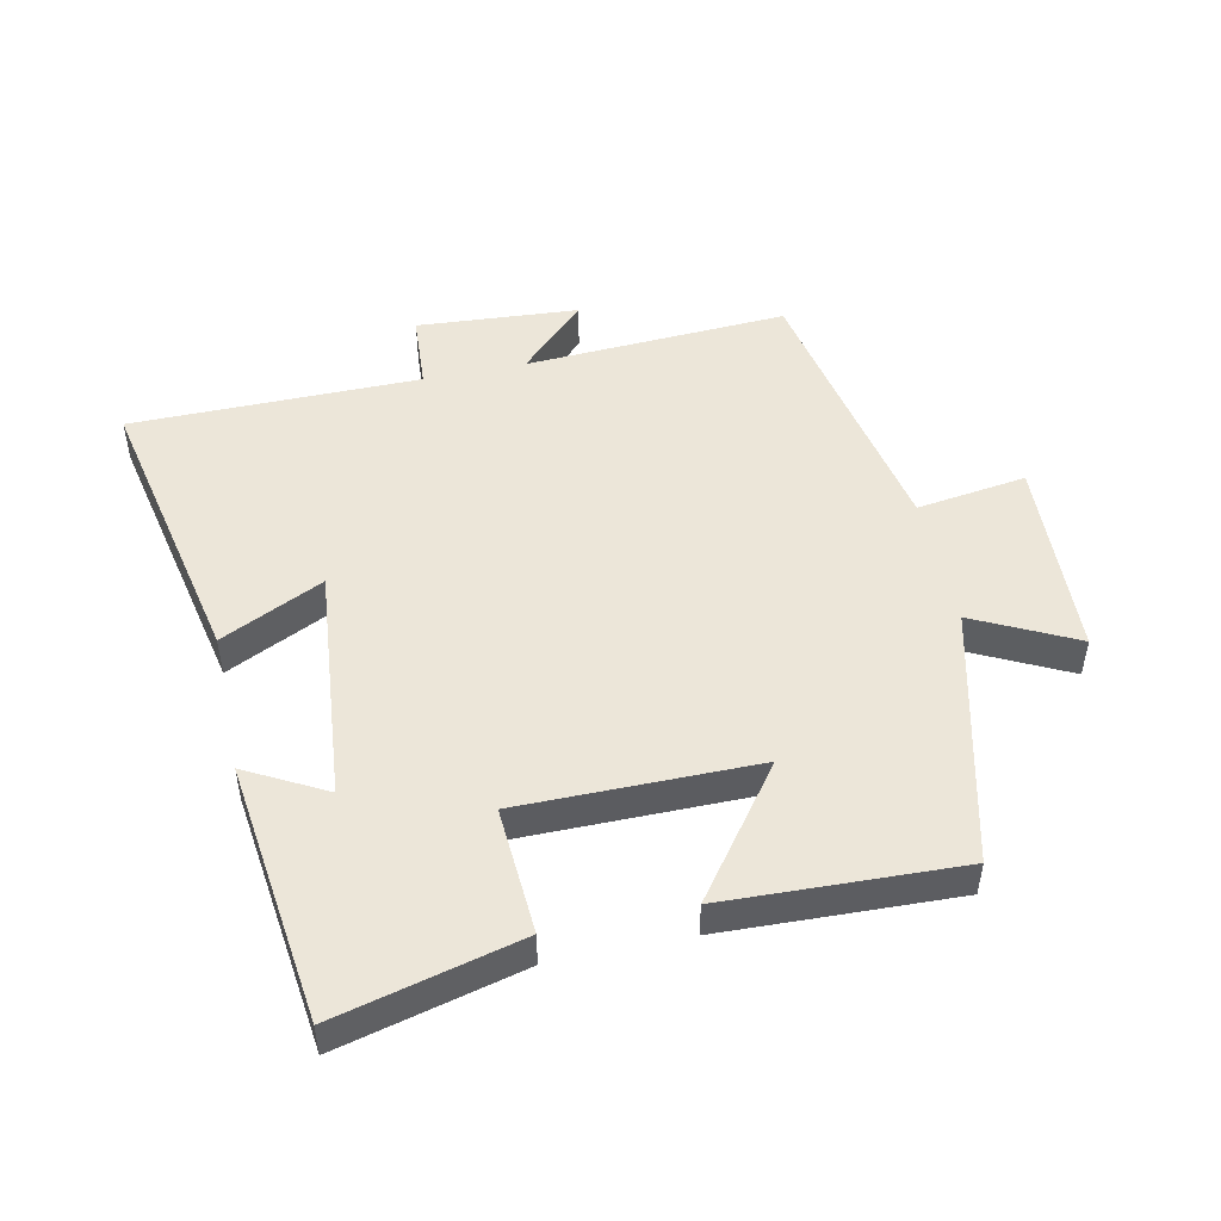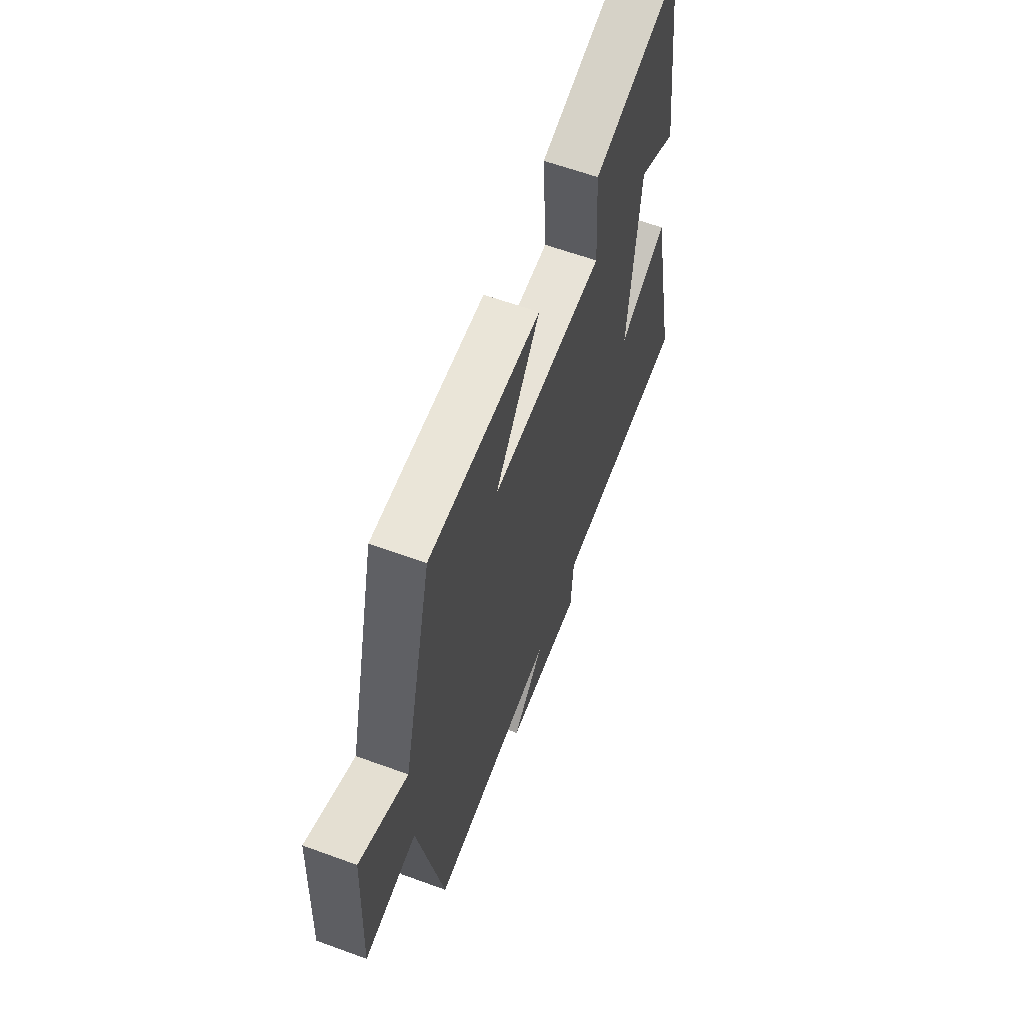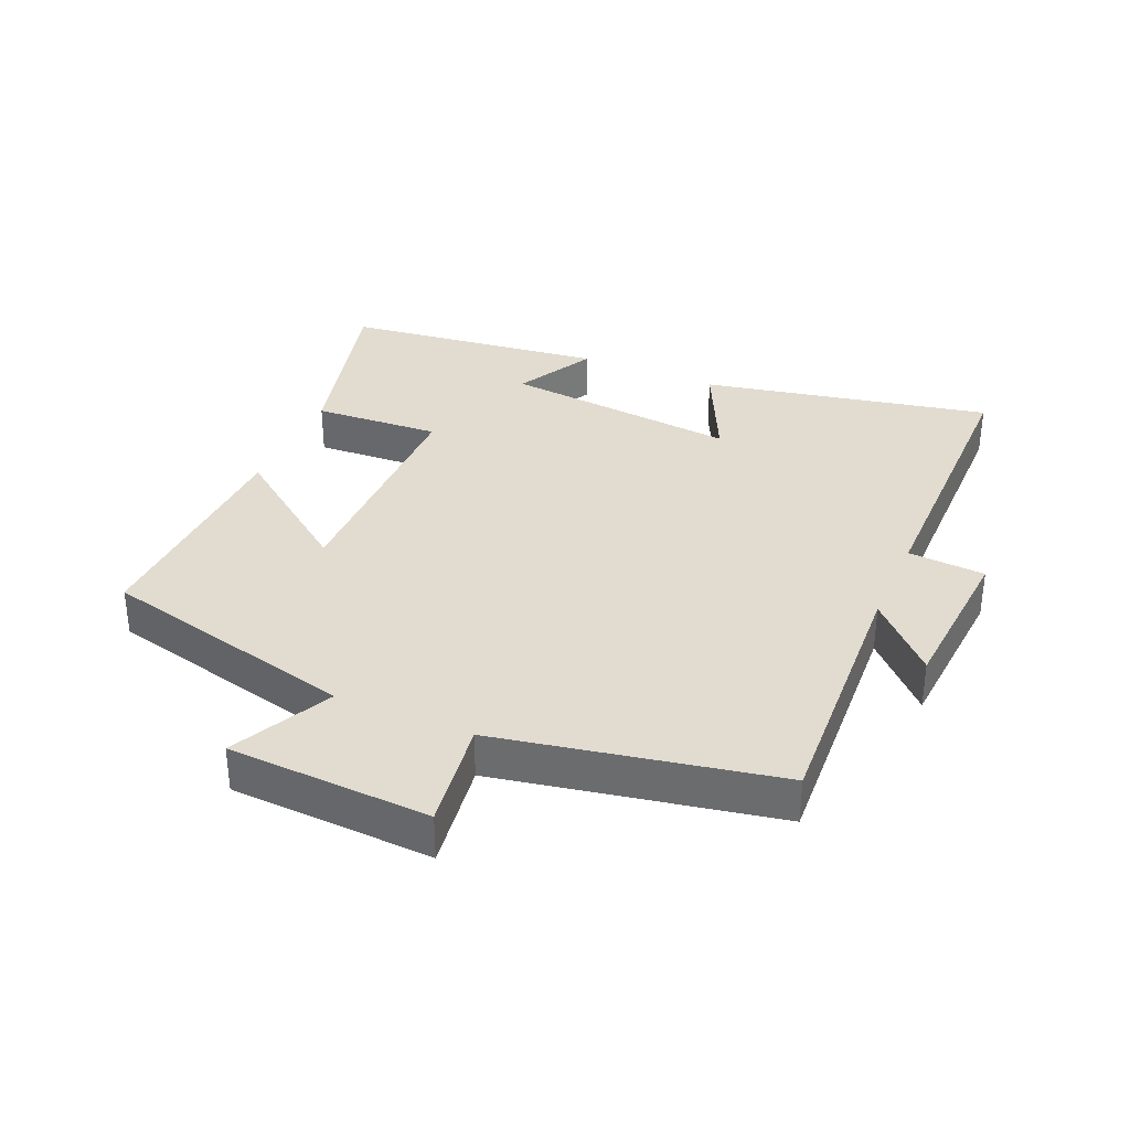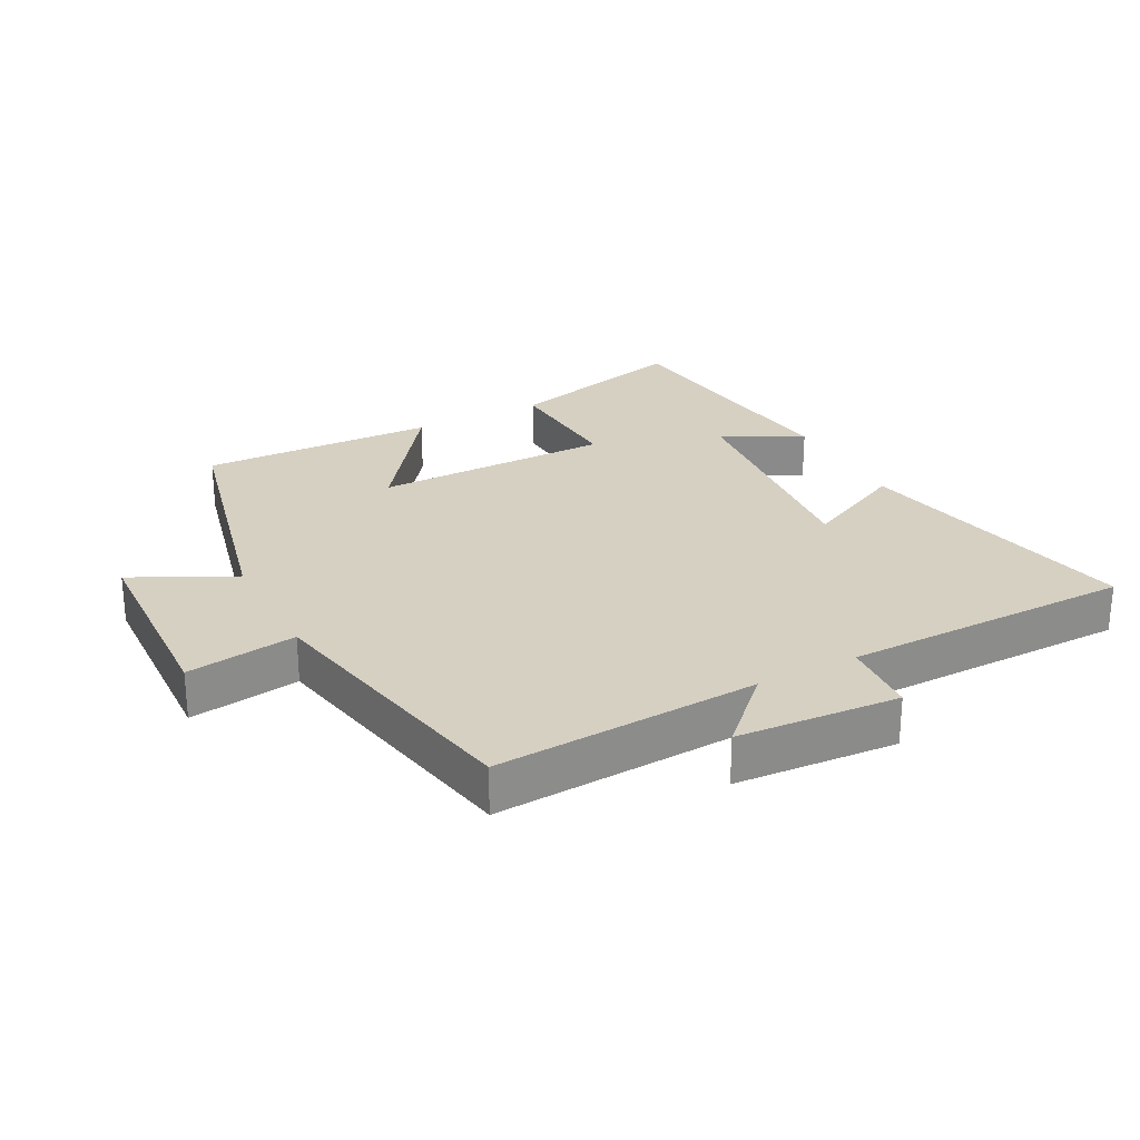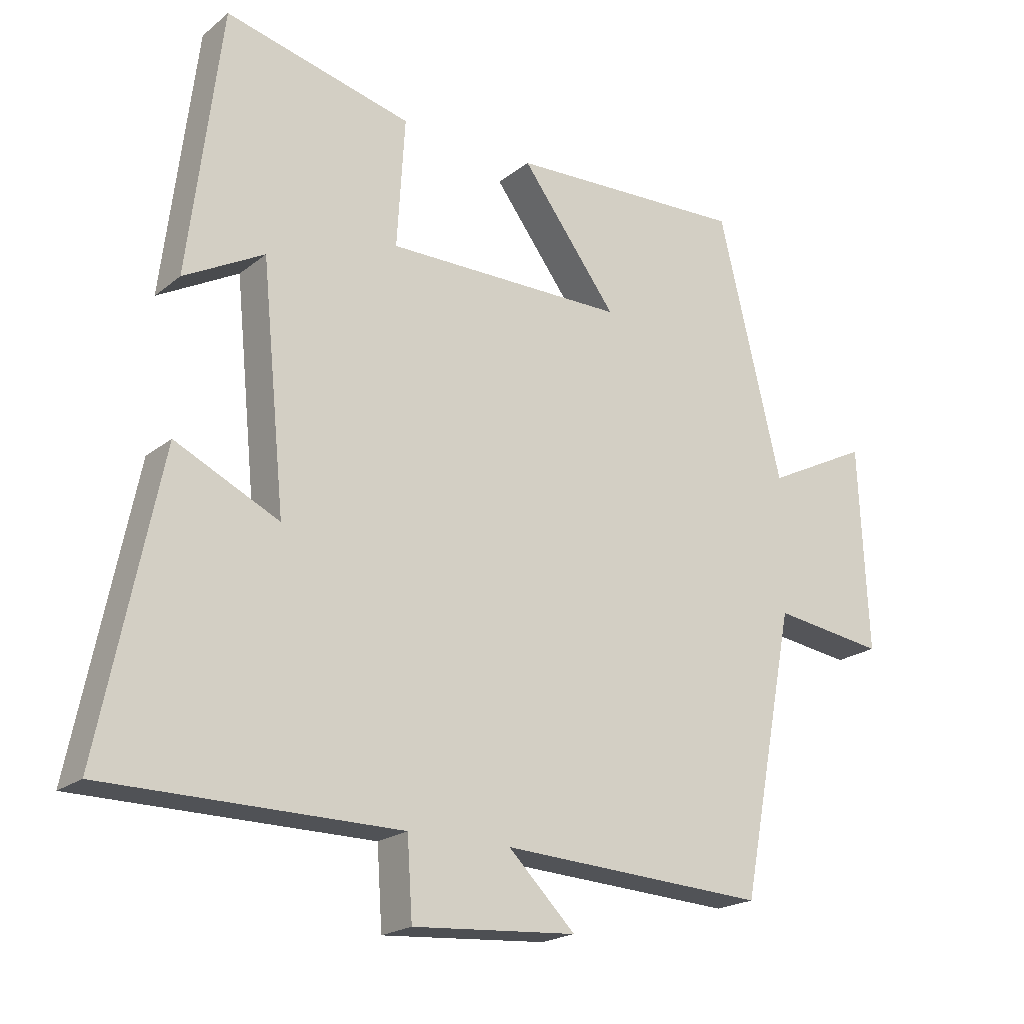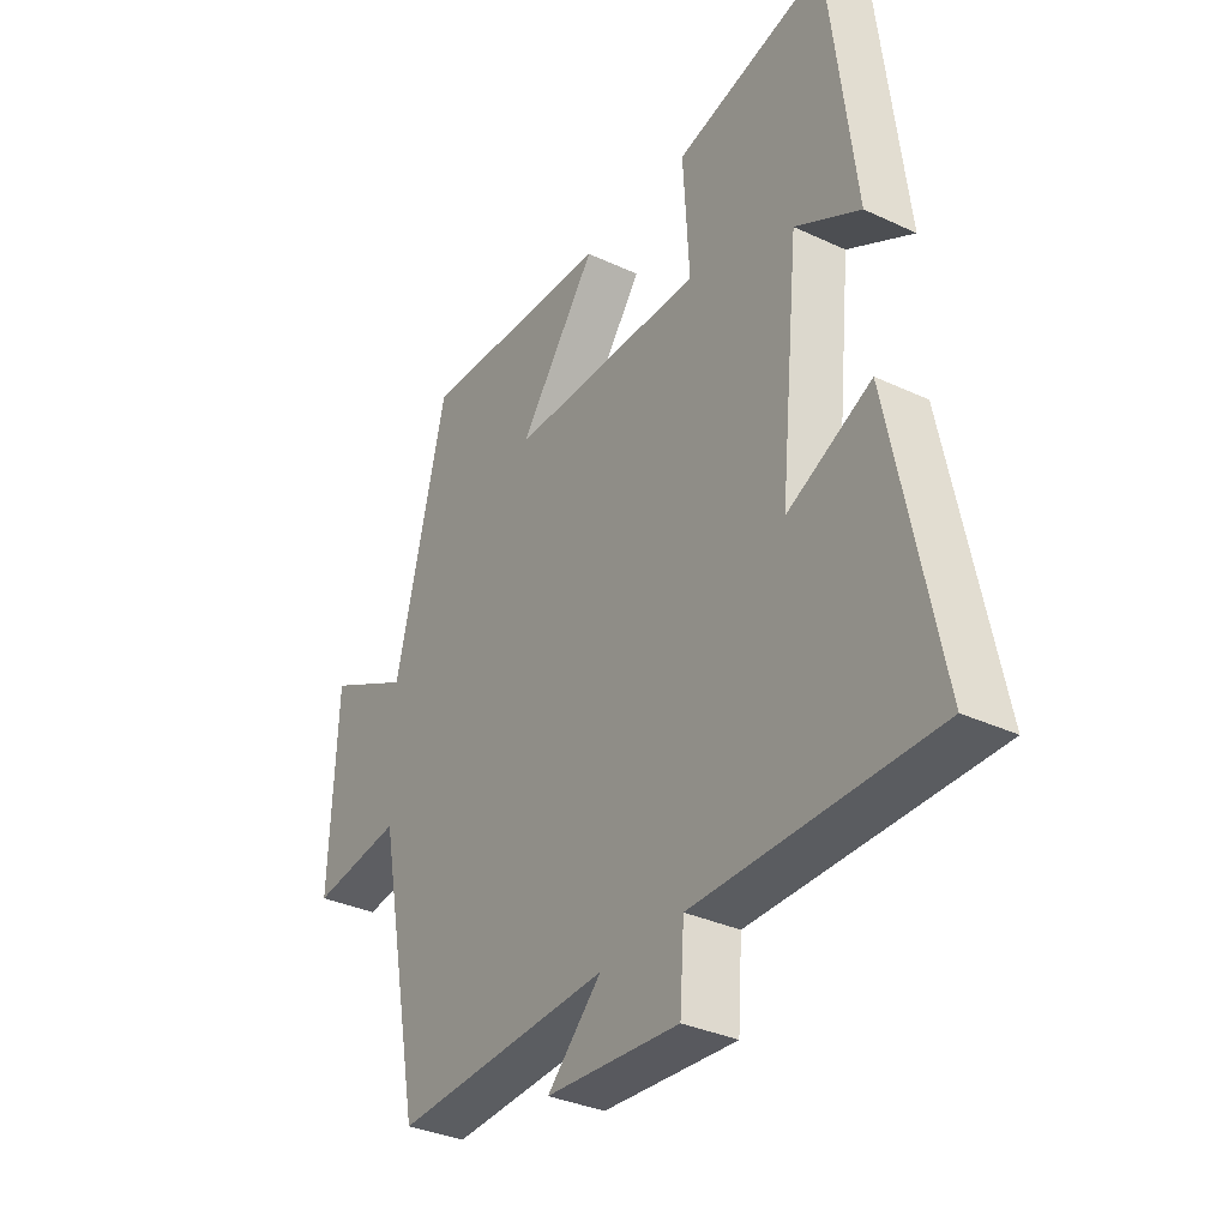
<metadata>
{"format":"obj","ext":"obj","renderer":"f3d","projection":"perspective","resolution":1024,"background":"white","views":[{"elev":49.2,"azim":-12.1,"up":"+Y"},{"elev":61.7,"azim":110.4,"up":"+Z"},{"elev":34.4,"azim":113.4,"up":"+Y"},{"elev":26.5,"azim":152.1,"up":"+Y"},{"elev":-20.4,"azim":-35.3,"up":"+Z"},{"elev":-33.7,"azim":-122.5,"up":"+Z"}]}
</metadata>
<code>
v 0.404 0.07 0.514
v 0.5 0.07 0.118
v 0.656 0.07 0.196
v 0.67 0.07 -0.116
v 0.5 0.07 -0.092
v 0.417 0.07 -0.522
v 0.011 0.07 -0.5
v 0.113 0.07 -0.601
v -0.137 0.07 -0.619
v -0.145 0.07 -0.5
v -0.591 0.07 -0.498
v -0.5 0.07 -0.054
v -0.342 0.07 -0.13
v -0.378 0.07 0.234
v -0.5 0.07 0.168
v -0.45 0.07 0.571
v -0.166 0.07 0.5
v -0.178 0.07 0.304
v 0.188 0.07 0.304
v 0.042 0.07 0.5
v 0.404 0 0.514
v 0.5 0 0.118
v 0.656 0 0.196
v 0.67 0 -0.116
v 0.5 0 -0.092
v 0.417 0 -0.522
v 0.011 0 -0.5
v 0.113 0 -0.601
v -0.137 0 -0.619
v -0.145 0 -0.5
v -0.591 0 -0.498
v -0.5 0 -0.054
v -0.342 0 -0.13
v -0.378 0 0.234
v -0.5 0 0.168
v -0.45 0 0.571
v -0.166 0 0.5
v -0.178 0 0.304
v 0.188 0 0.304
v 0.042 0 0.5
f 19 20 1 2
f 18 19 2
f 16 17 18
f 14 15 16
f 14 16 18
f 13 14 18 2
f 10 11 12 13
f 7 8 9 10
f 7 10 13 2
f 5 6 7 2
f 2 3 4 5
f 22 21 40 39
f 22 39 38
f 38 37 36
f 36 35 34
f 38 36 34
f 22 38 34 33
f 33 32 31 30
f 30 29 28 27
f 22 33 30 27
f 22 27 26 25
f 25 24 23 22
f 1 21 22 2
f 2 22 23 3
f 3 23 24 4
f 4 24 25 5
f 5 25 26 6
f 6 26 27 7
f 7 27 28 8
f 8 28 29 9
f 9 29 30 10
f 10 30 31 11
f 11 31 32 12
f 12 32 33 13
f 13 33 34 14
f 14 34 35 15
f 15 35 36 16
f 16 36 37 17
f 17 37 38 18
f 18 38 39 19
f 19 39 40 20
f 20 40 21 1

</code>
